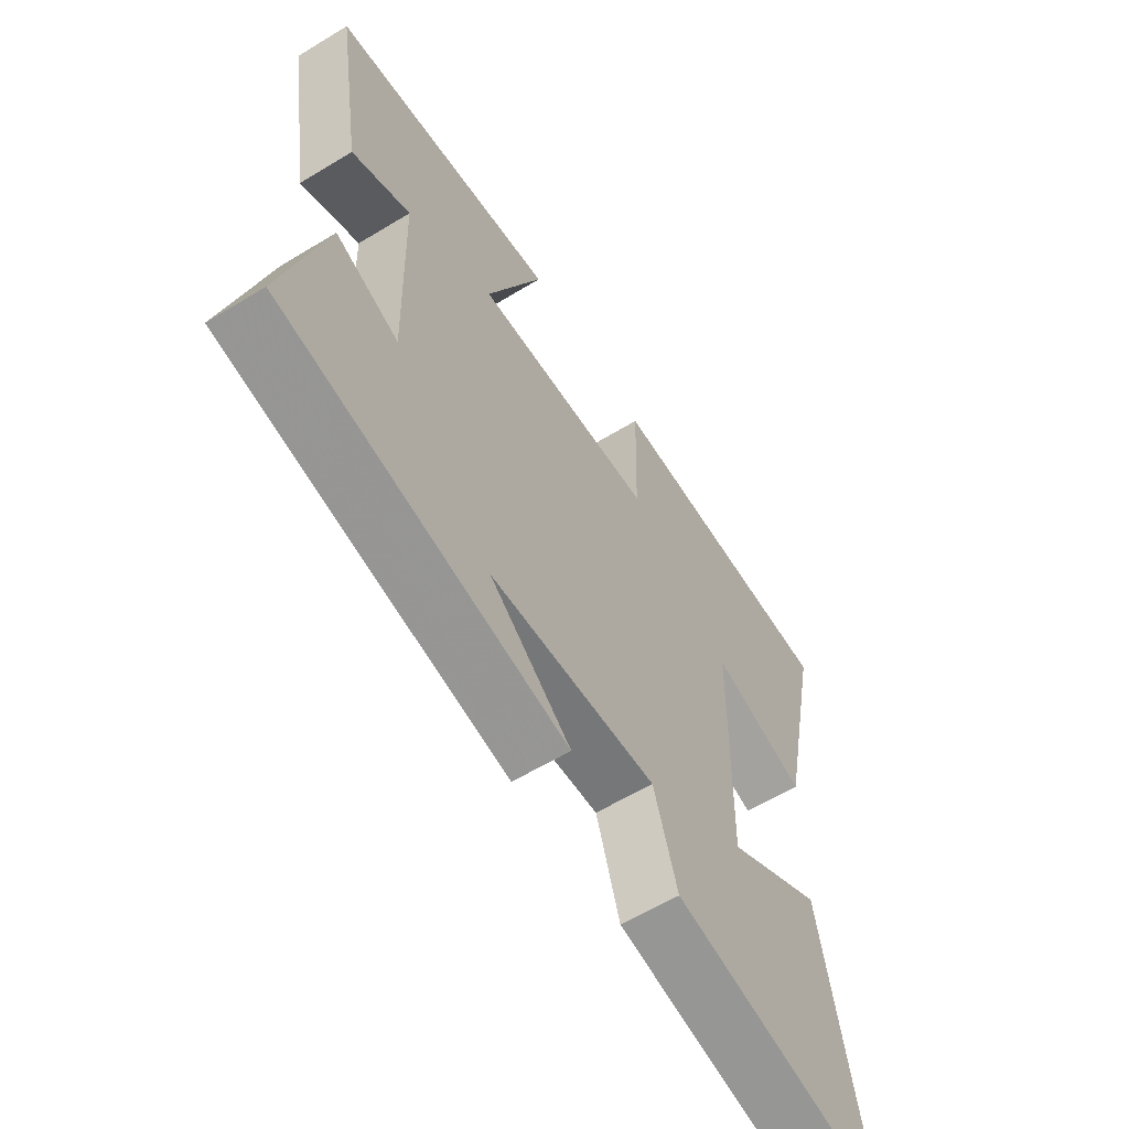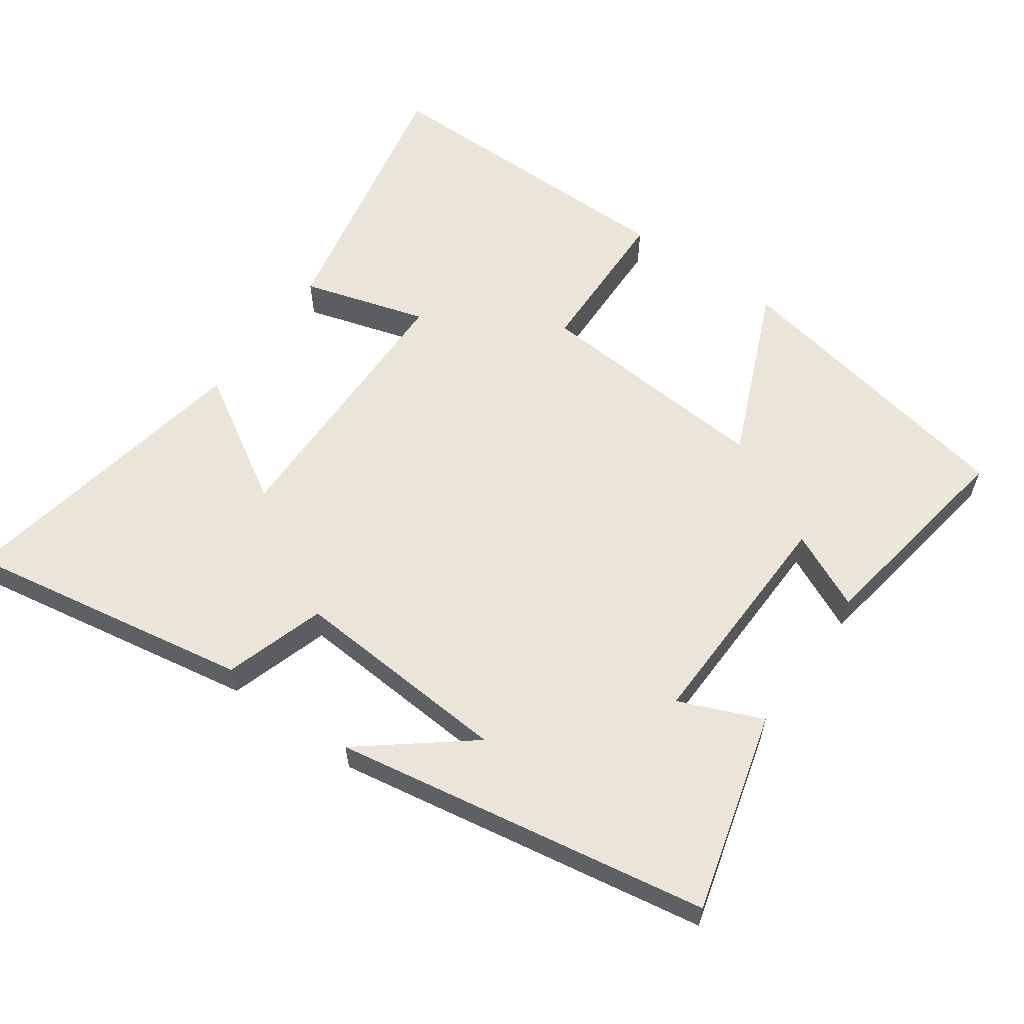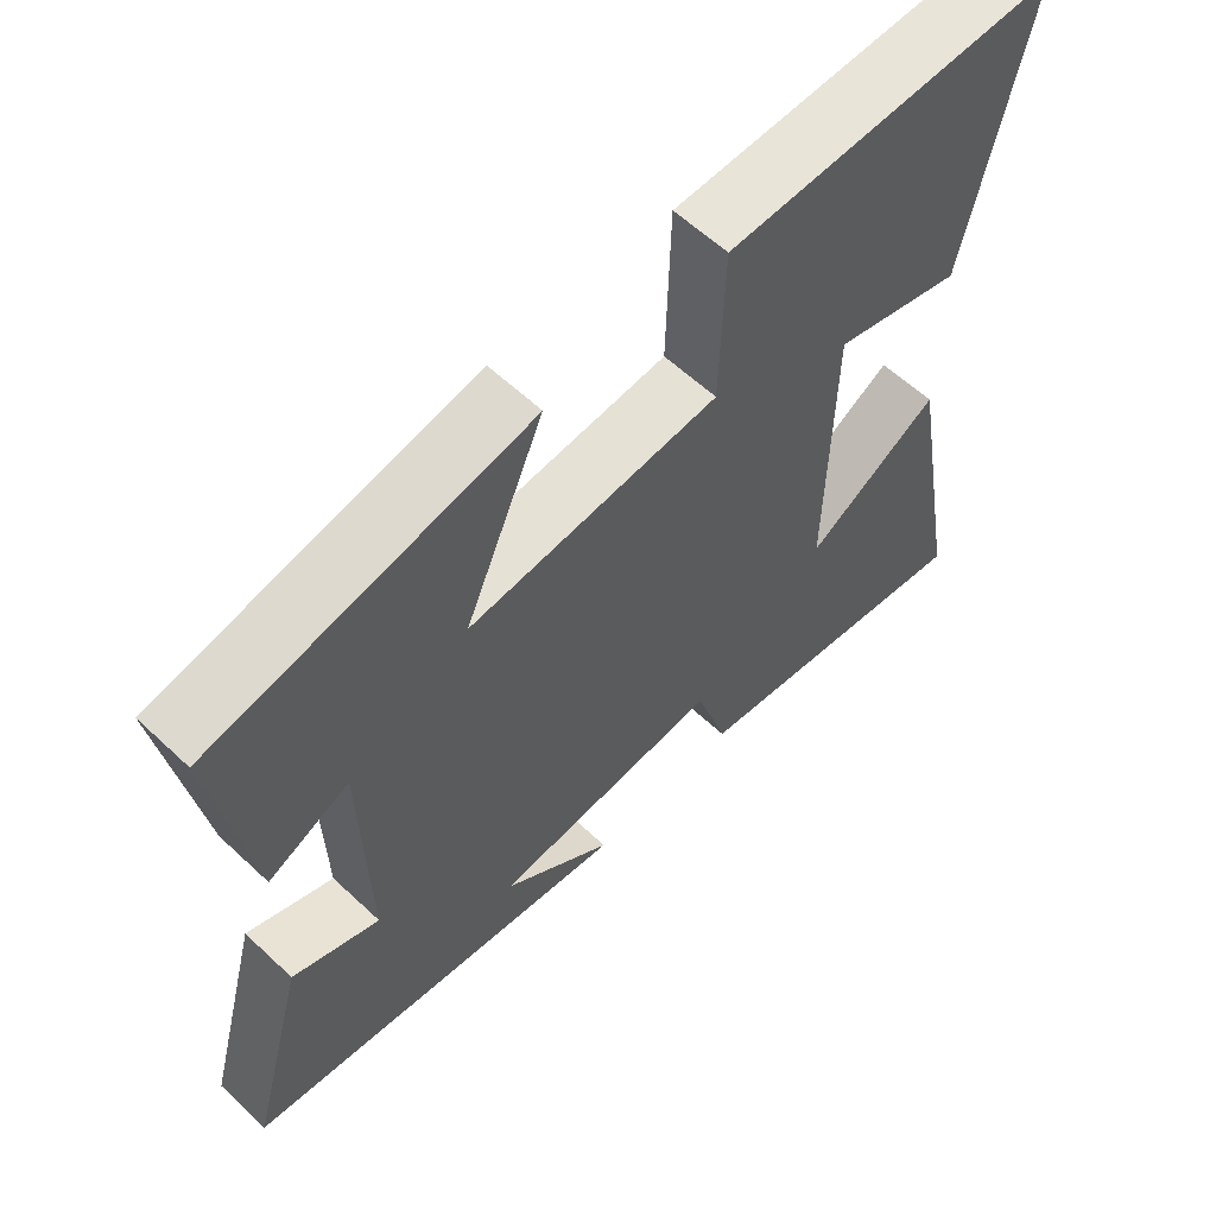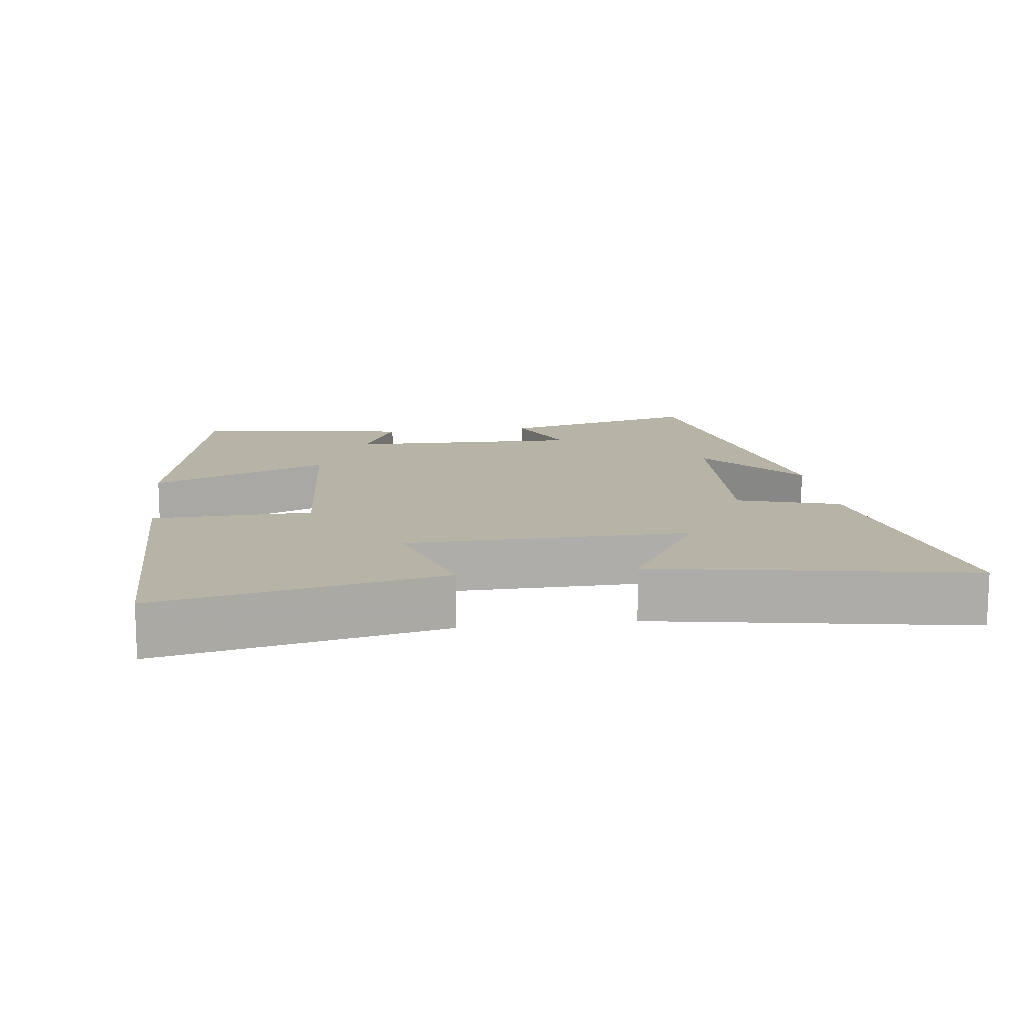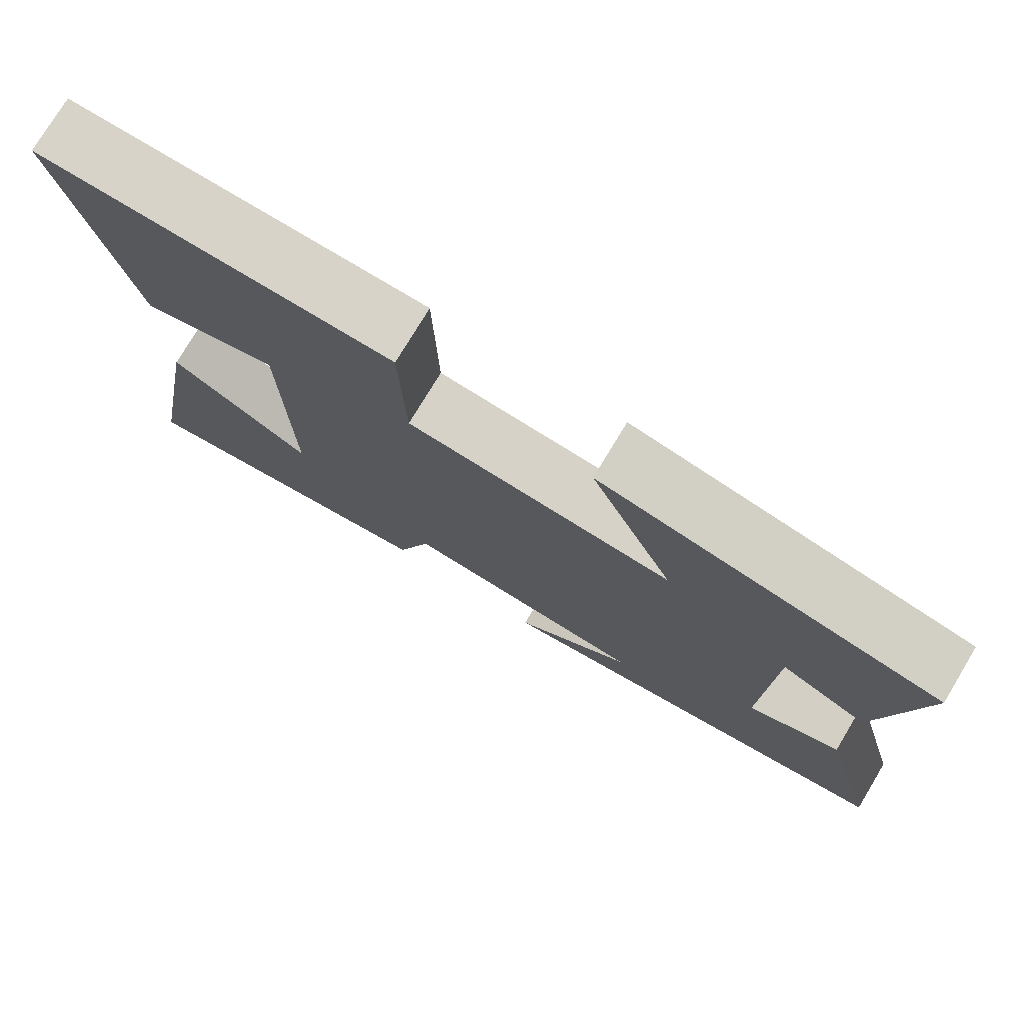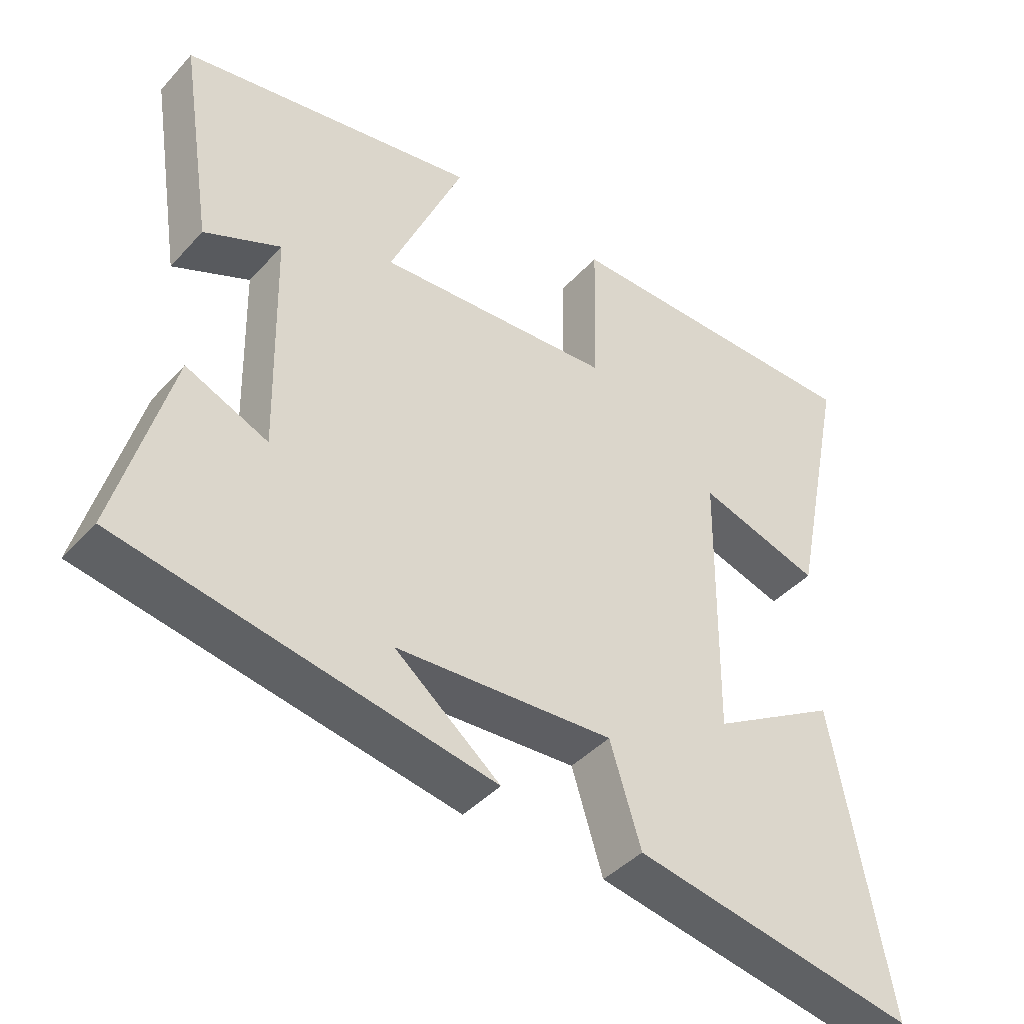
<metadata>
{"format":"obj","ext":"obj","renderer":"f3d","projection":"perspective","resolution":1024,"background":"white","views":[{"elev":-60.2,"azim":-58.1,"up":"+Z"},{"elev":59.4,"azim":-144.6,"up":"+Y"},{"elev":59.7,"azim":-46.1,"up":"+Z"},{"elev":12.9,"azim":82.3,"up":"+Y"},{"elev":76.5,"azim":-148.9,"up":"+Z"},{"elev":-42.6,"azim":-38.5,"up":"+Z"}]}
</metadata>
<code>
v -0.578 0.07 -0.408
v -0.5 0.07 -0.121
v -0.381 0.07 -0.171
v -0.389 0.07 0.161
v -0.5 0.07 0.109
v -0.549 0.07 0.417
v -0.117 0.07 0.5
v -0.225 0.07 0.248
v 0.119 0.07 0.274
v 0.125 0.07 0.5
v 0.583 0.07 0.503
v 0.5 0.07 0.105
v 0.321 0.07 0.158
v 0.315 0.07 -0.242
v 0.5 0.07 -0.131
v 0.58 0.07 -0.572
v 0.167 0.07 -0.5
v 0.122 0.07 -0.356
v -0.194 0.07 -0.378
v -0.041 0.07 -0.5
v -0.578 0 -0.408
v -0.5 0 -0.121
v -0.381 0 -0.171
v -0.389 0 0.161
v -0.5 0 0.109
v -0.549 0 0.417
v -0.117 0 0.5
v -0.225 0 0.248
v 0.119 0 0.274
v 0.125 0 0.5
v 0.583 0 0.503
v 0.5 0 0.105
v 0.321 0 0.158
v 0.315 0 -0.242
v 0.5 0 -0.131
v 0.58 0 -0.572
v 0.167 0 -0.5
v 0.122 0 -0.356
v -0.194 0 -0.378
v -0.041 0 -0.5
f 19 20 1
f 16 17 18
f 14 15 16
f 14 16 18
f 13 14 18 19
f 9 10 11 12
f 9 12 13
f 8 9 13 19
f 4 5 6 7
f 4 7 8
f 3 4 8 19
f 1 2 3 19
f 21 40 39
f 38 37 36
f 36 35 34
f 38 36 34
f 39 38 34 33
f 32 31 30 29
f 33 32 29
f 39 33 29 28
f 27 26 25 24
f 28 27 24
f 39 28 24 23
f 39 23 22 21
f 1 21 22 2
f 2 22 23 3
f 3 23 24 4
f 4 24 25 5
f 5 25 26 6
f 6 26 27 7
f 7 27 28 8
f 8 28 29 9
f 9 29 30 10
f 10 30 31 11
f 11 31 32 12
f 12 32 33 13
f 13 33 34 14
f 14 34 35 15
f 15 35 36 16
f 16 36 37 17
f 17 37 38 18
f 18 38 39 19
f 19 39 40 20
f 20 40 21 1

</code>
